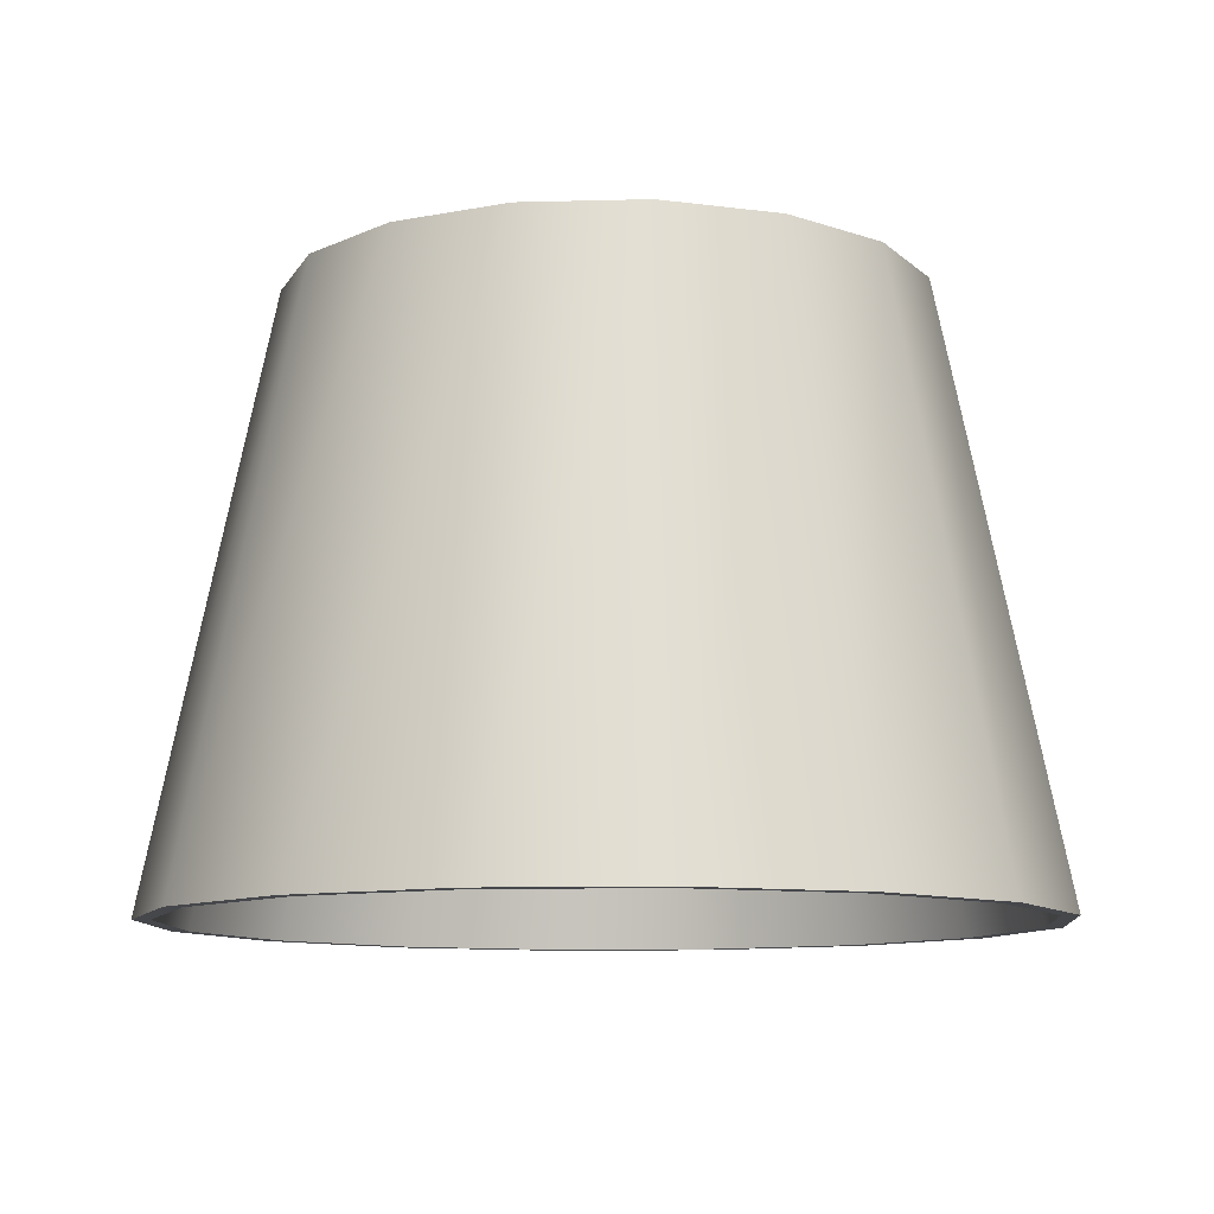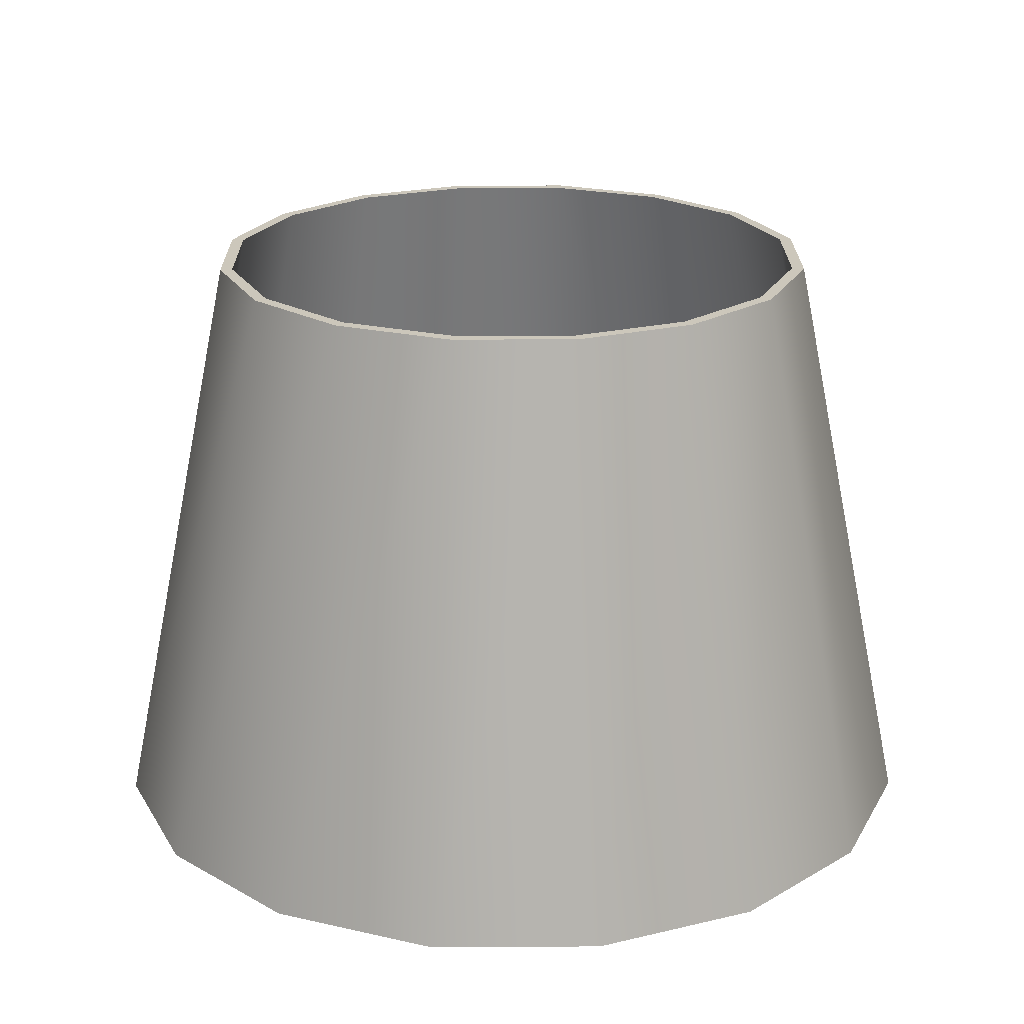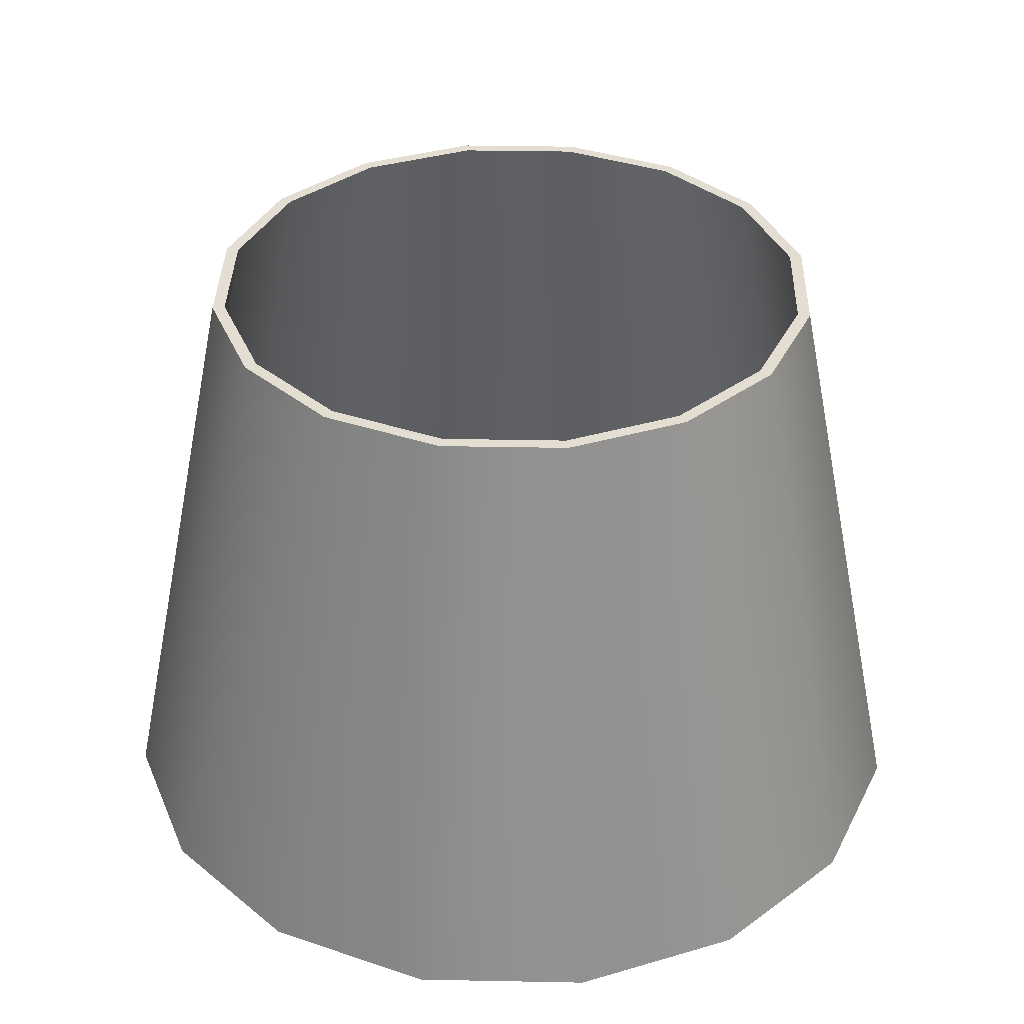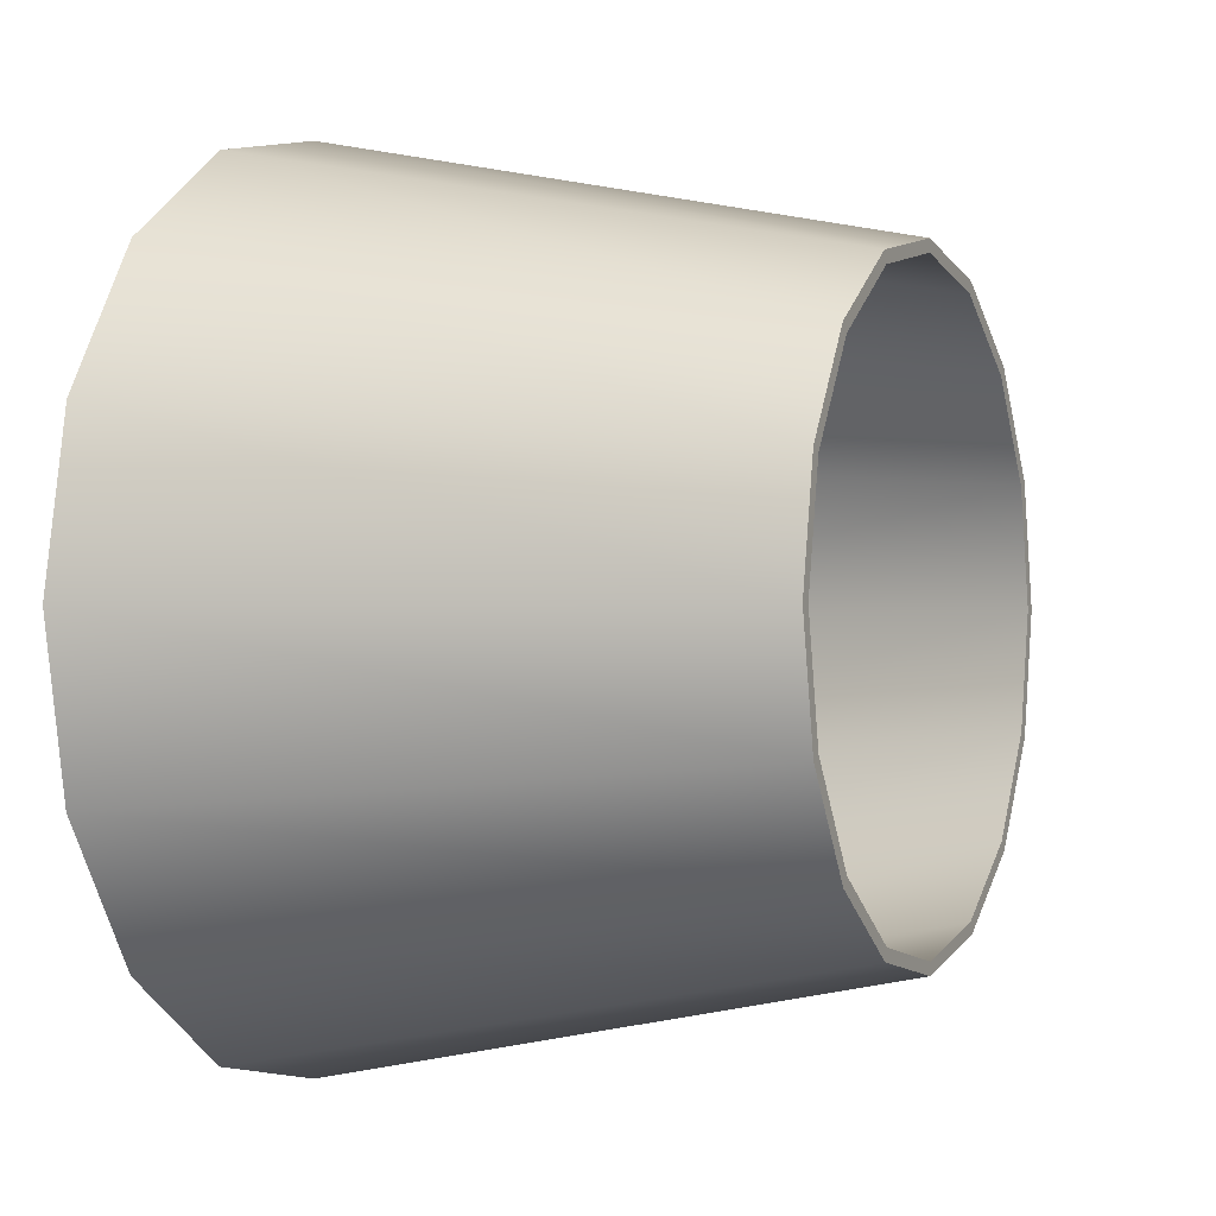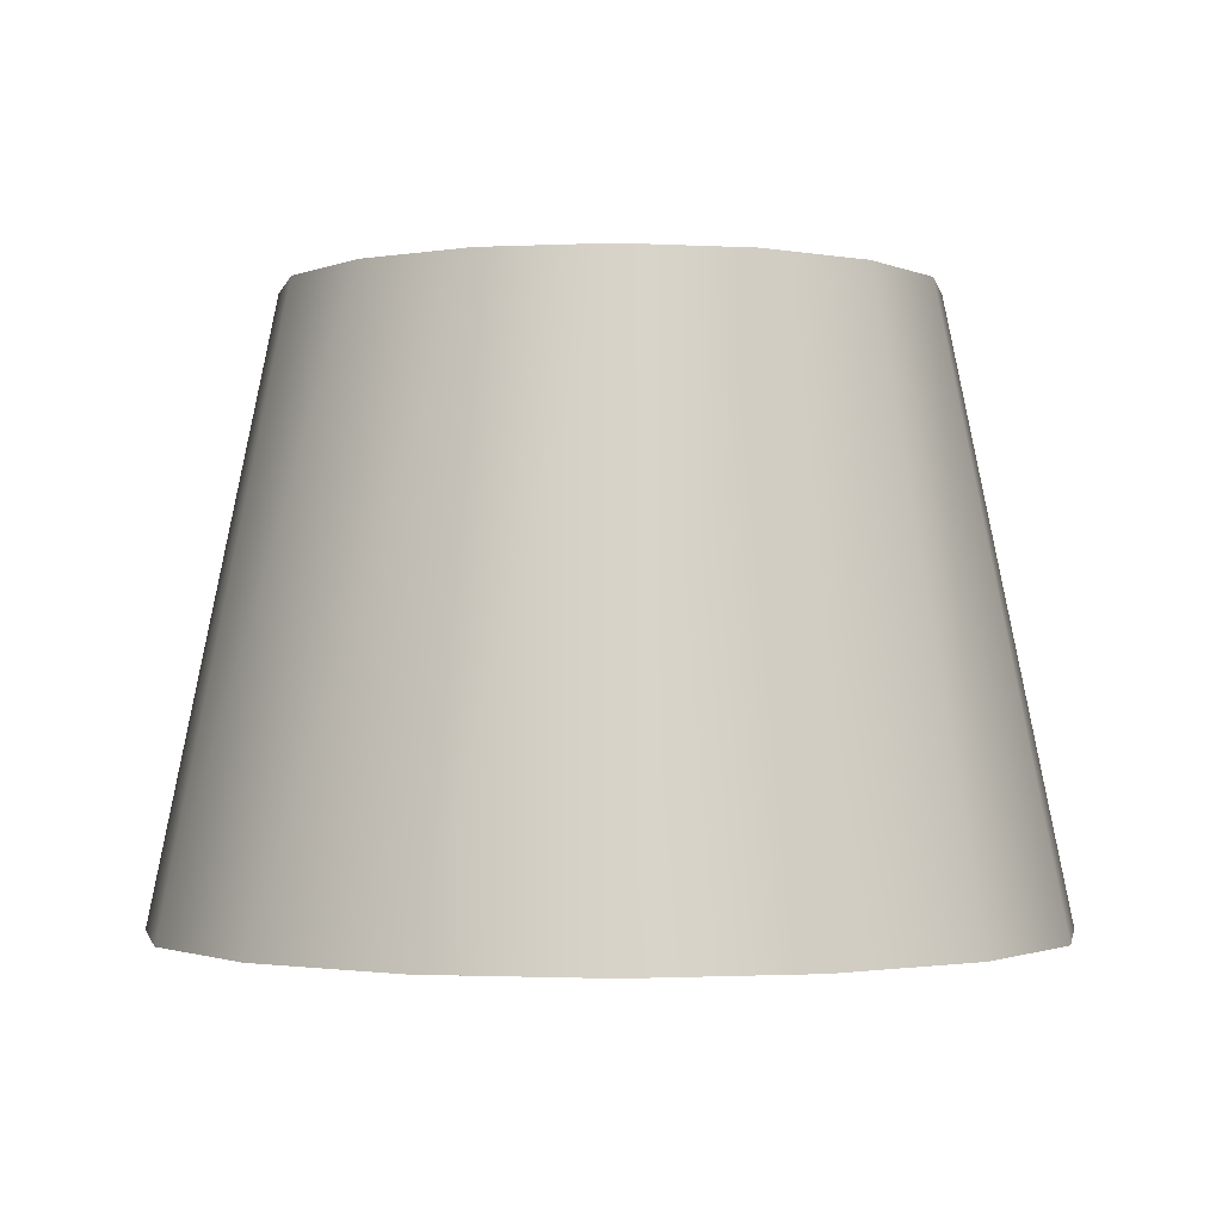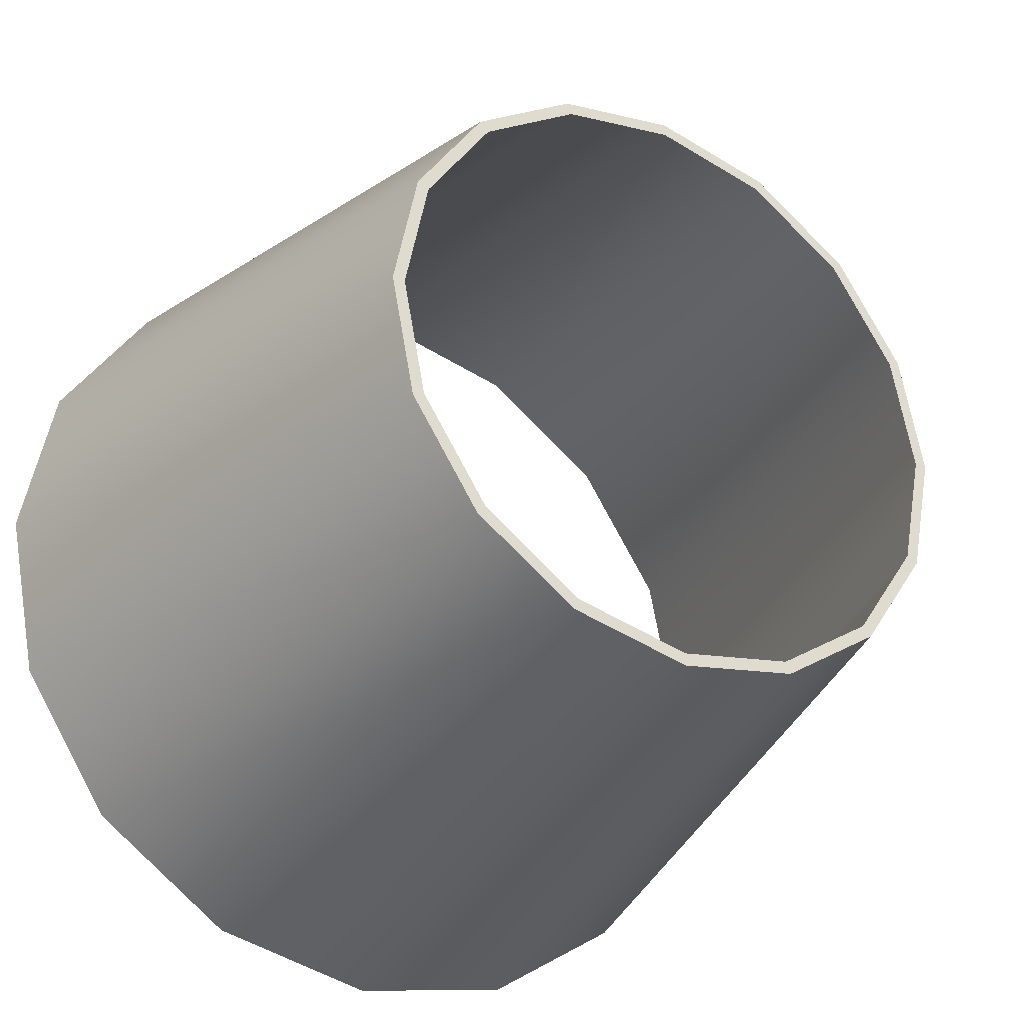
<metadata>
{"format":"obj","ext":"obj","renderer":"f3d","projection":"perspective","resolution":1024,"background":"white","views":[{"elev":-10.3,"azim":172.6,"up":"+Y"},{"elev":21.6,"azim":-56.7,"up":"+Y"},{"elev":36.0,"azim":-99.8,"up":"+Y"},{"elev":-0.5,"azim":113.9,"up":"+Z"},{"elev":-1.4,"azim":-158.3,"up":"+Y"},{"elev":-30.8,"azim":148.2,"up":"+Z"}]}
</metadata>
<code>
v 23.31 0 -9.656
v 17.84 0 -17.84
v 9.656 0 -23.31
v 1.2e-05 0 -25.23
v -9.656 0 -23.31
v -17.84 0 -17.84
v -23.31 0 -9.656
v -25.23 0 -9e-06
v -23.31 0 9.656
v -17.84 0 17.84
v -9.656 0 23.31
v -7e-06 0 25.23
v 9.656 0 23.31
v 17.84 0 17.84
v 23.31 0 9.656
v 25.23 0 -3e-06
v 16.75 34.6 -6.936
v 12.82 34.6 -12.82
v 6.936 34.6 -16.75
v 1.6e-05 34.6 -18.13
v -6.936 34.6 -16.75
v -12.82 34.6 -12.82
v -16.75 34.6 -6.936
v -18.13 34.6 -4e-06
v -16.75 34.6 6.936
v -12.82 34.6 12.82
v -6.936 34.6 16.75
v -4e-06 34.6 18.13
v 6.936 34.6 16.75
v 12.82 34.6 12.82
v 16.75 34.6 6.936
v 18.13 34.6 -1e-06
v 22.39 0 -9.272
v 17.13 0 -17.13
v 12.31 34.6 -12.31
v 16.08 34.6 -6.661
v 9.272 0 -22.39
v 6.661 34.6 -16.08
v 1.2e-05 0 -24.23
v 1.6e-05 34.6 -17.4
v -9.272 0 -22.39
v -6.661 34.6 -16.08
v -17.13 0 -17.13
v -12.31 34.6 -12.31
v -22.39 0 -9.272
v -16.08 34.6 -6.661
v -24.23 0 -8e-06
v -17.4 34.6 -4e-06
v -22.39 0 9.272
v -16.08 34.6 6.661
v -17.13 0 17.13
v -12.31 34.6 12.31
v -9.272 0 22.39
v -6.661 34.6 16.08
v -6e-06 0 24.23
v -4e-06 34.6 17.4
v 9.272 0 22.39
v 6.661 34.6 16.08
v 17.13 0 17.13
v 12.31 34.6 12.31
v 22.39 0 9.272
v 16.08 34.6 6.661
v 24.23 0 -3e-06
v 17.4 34.6 -1e-06
f 33 36 35 34
f 34 35 38 37
f 37 38 40 39
f 39 40 42 41
f 41 42 44 43
f 43 44 46 45
f 45 46 48 47
f 47 48 50 49
f 49 50 52 51
f 51 52 54 53
f 53 54 56 55
f 55 56 58 57
f 57 58 60 59
f 59 60 62 61
f 61 62 64 63
f 63 64 36 33
f 1 2 18 17
f 2 3 19 18
f 3 4 20 19
f 4 5 21 20
f 5 6 22 21
f 6 7 23 22
f 7 8 24 23
f 8 9 25 24
f 9 10 26 25
f 10 11 27 26
f 11 12 28 27
f 12 13 29 28
f 13 14 30 29
f 14 15 31 30
f 15 16 32 31
f 16 1 17 32
f 1 33 34 2
f 18 35 36 17
f 2 34 37 3
f 19 38 35 18
f 3 37 39 4
f 20 40 38 19
f 4 39 41 5
f 21 42 40 20
f 5 41 43 6
f 22 44 42 21
f 6 43 45 7
f 23 46 44 22
f 7 45 47 8
f 24 48 46 23
f 8 47 49 9
f 25 50 48 24
f 9 49 51 10
f 26 52 50 25
f 10 51 53 11
f 27 54 52 26
f 11 53 55 12
f 28 56 54 27
f 12 55 57 13
f 29 58 56 28
f 13 57 59 14
f 30 60 58 29
f 14 59 61 15
f 31 62 60 30
f 15 61 63 16
f 32 64 62 31
f 16 63 33 1
f 17 36 64 32

</code>
